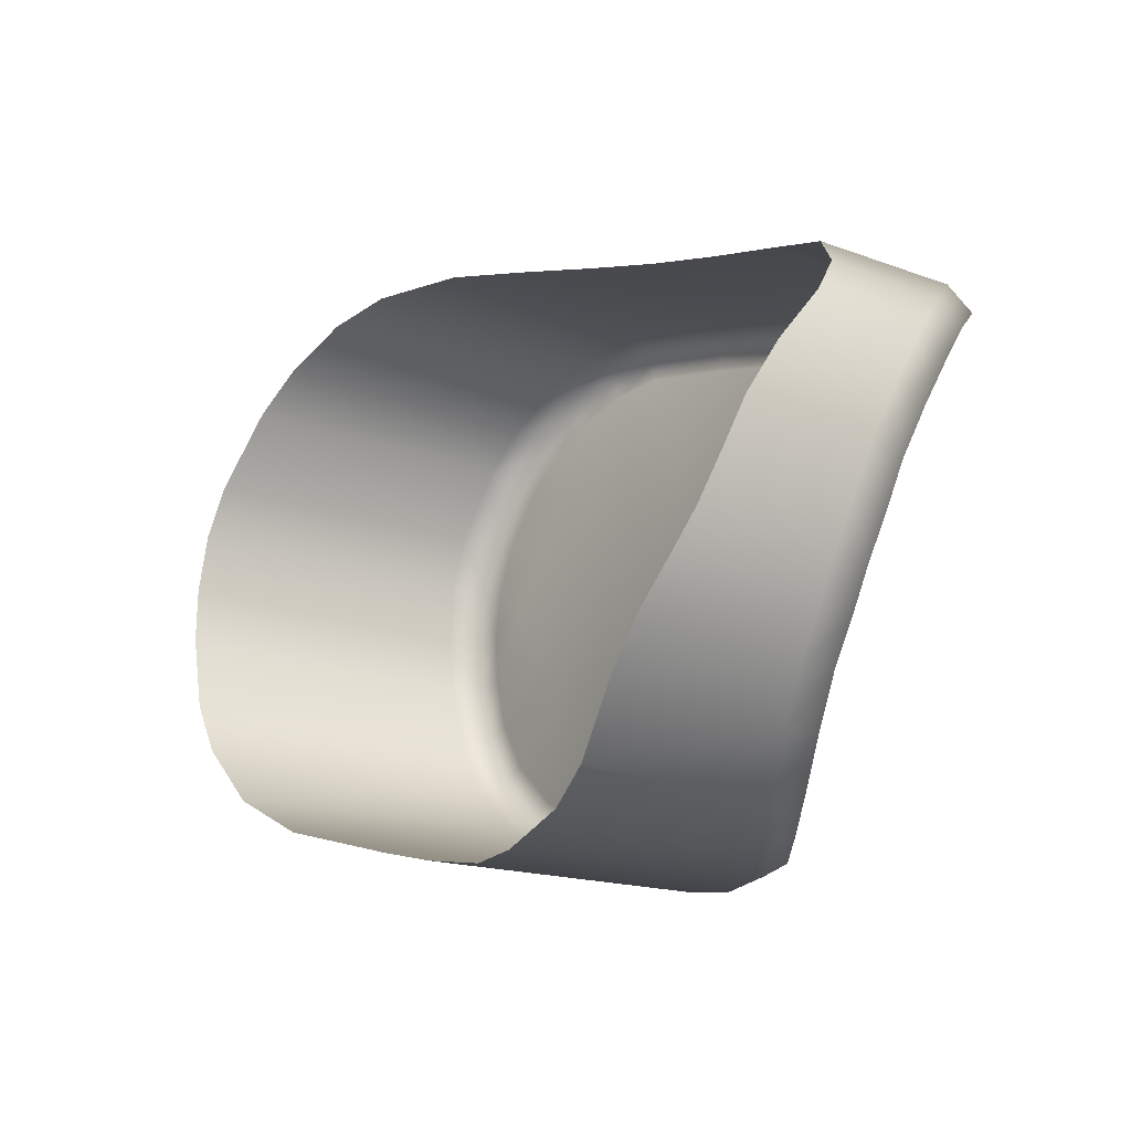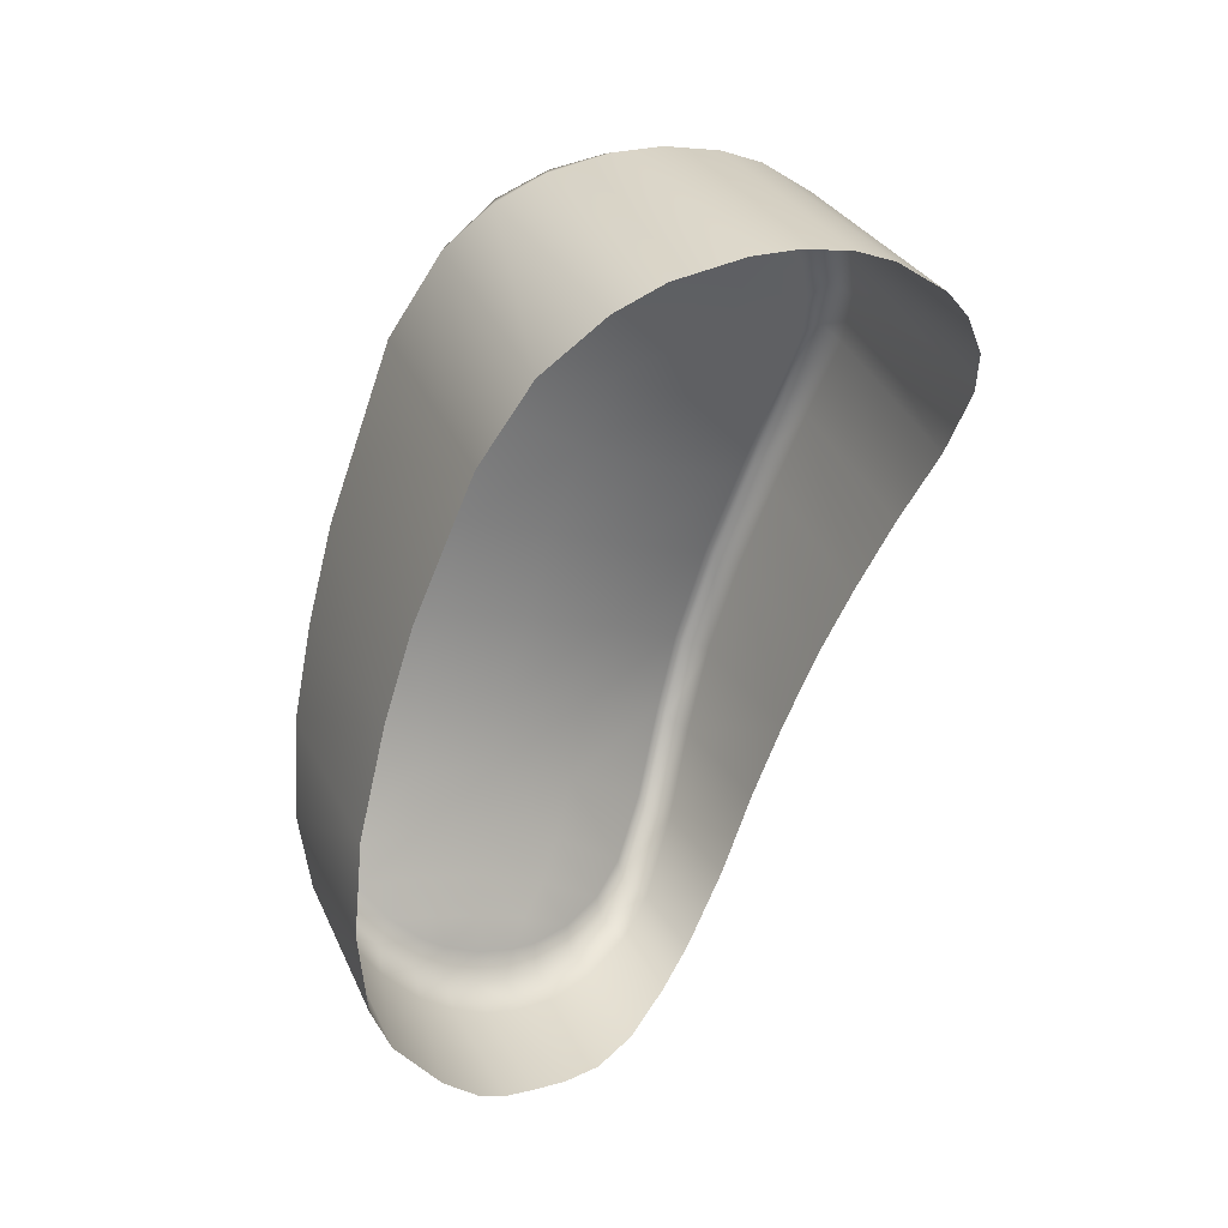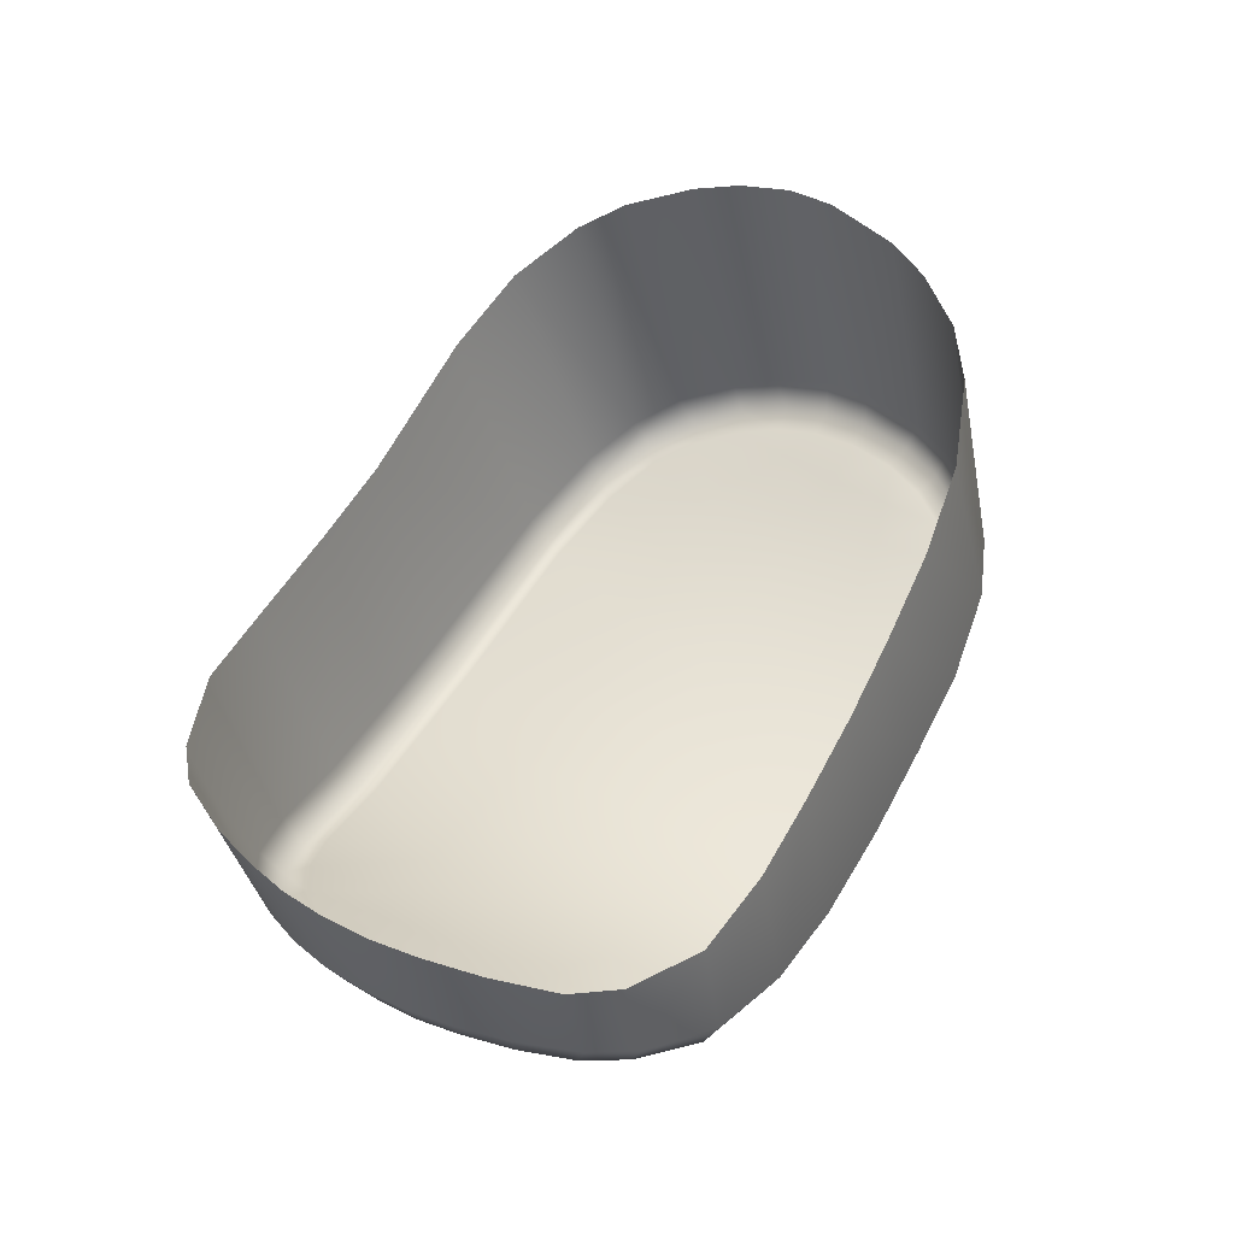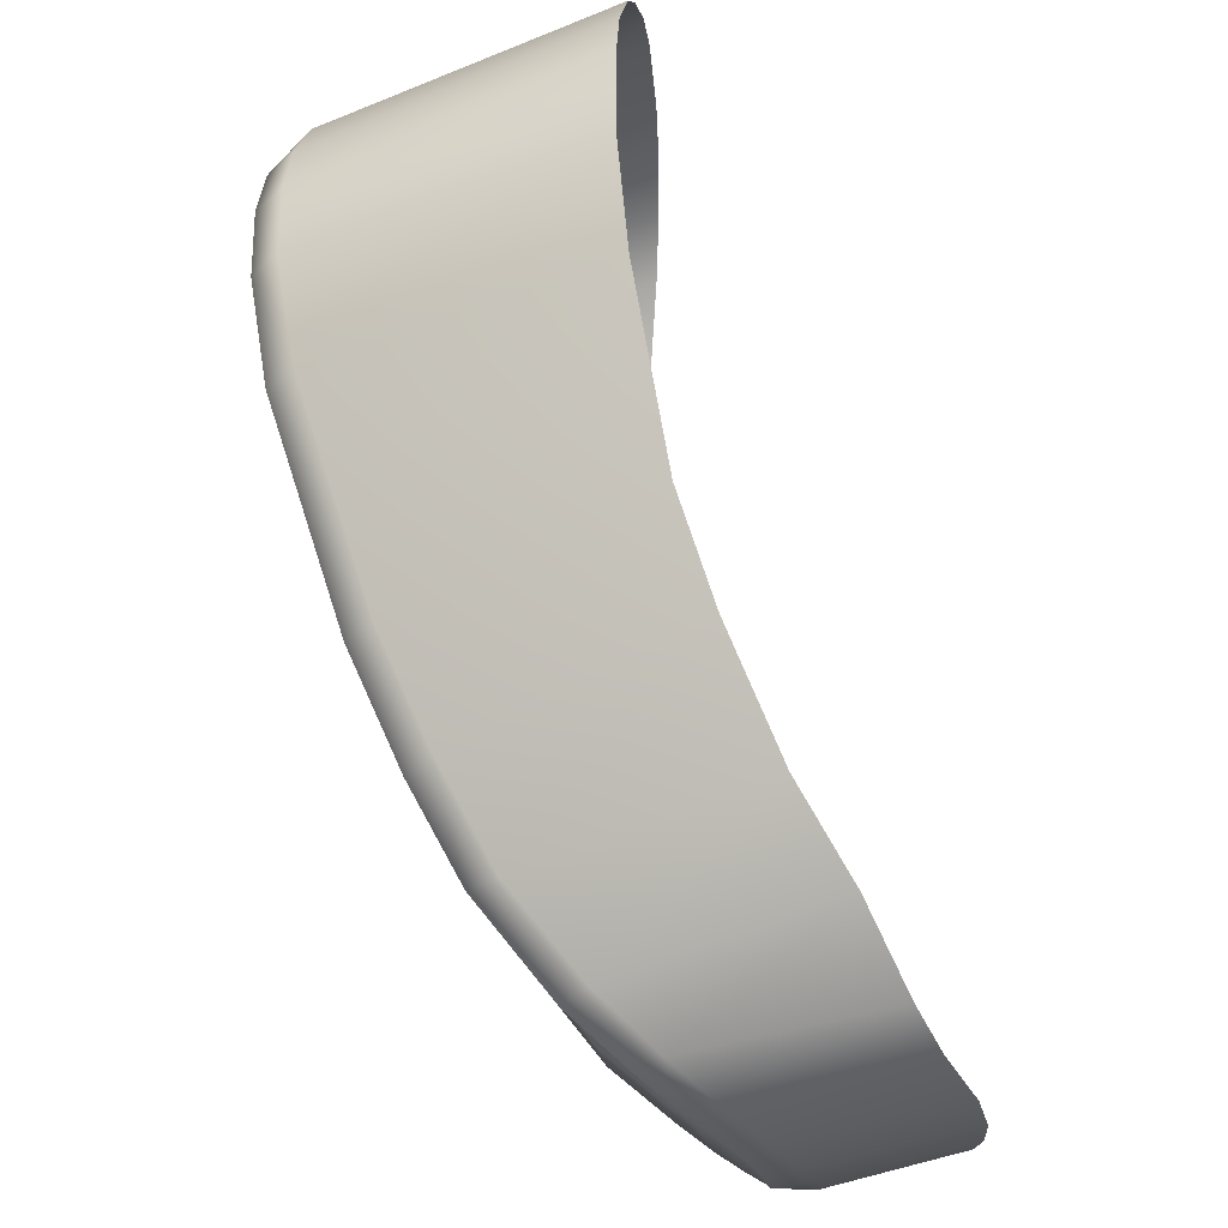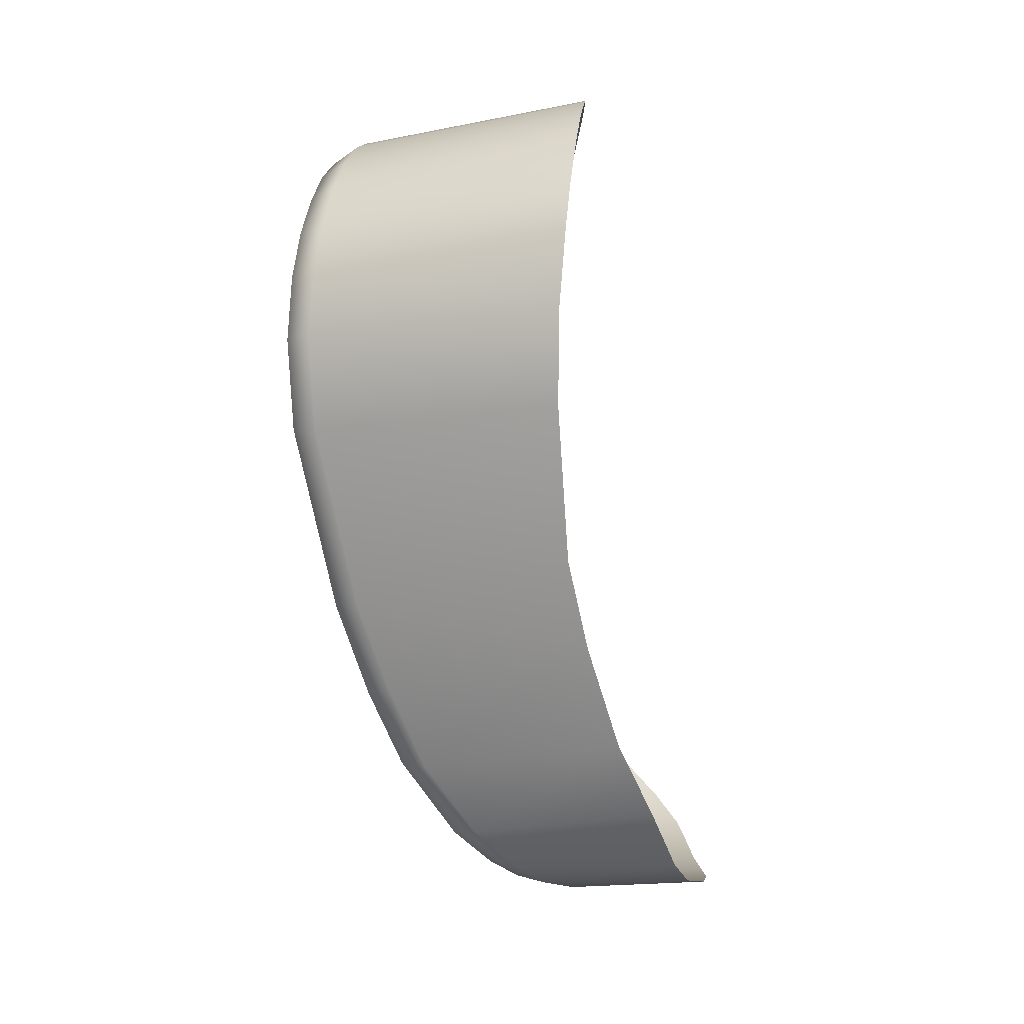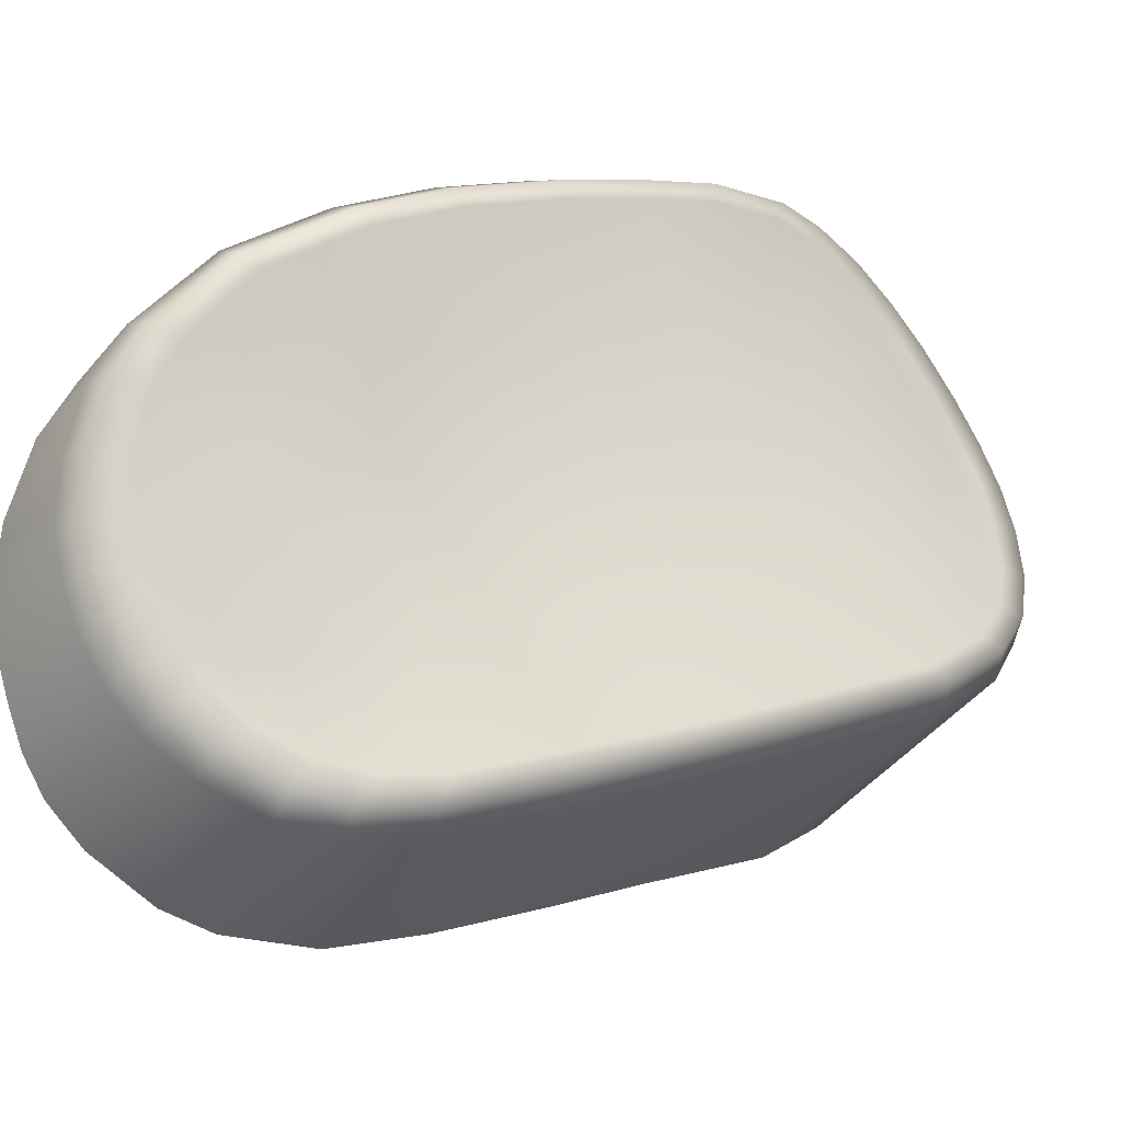
<metadata>
{"format":"obj","ext":"obj","renderer":"f3d","projection":"perspective","resolution":1024,"background":"white","views":[{"elev":-30.0,"azim":138.5,"up":"+Y"},{"elev":47.8,"azim":62.7,"up":"+Z"},{"elev":-29.6,"azim":100.3,"up":"+Z"},{"elev":-73.5,"azim":6.9,"up":"+Y"},{"elev":44.9,"azim":0.6,"up":"+Z"},{"elev":-32.1,"azim":-135.5,"up":"+Y"}]}
</metadata>
<code>
v -0.002027 -0.02593 0.01415
v -0.001331 -0.02723 0.0121
v -0.002241 -0.0206 0.02528
v -0.002142 -0.03394 0.03078
v -0.002134 -0.03235 0.03294
v 0.00078 -0.03913 0.01934
v -0.002641 -0.02367 0.01854
v -0.002393 -0.02483 0.01627
v -0.002588 -0.02155 0.02292
v -0.002677 -0.02265 0.02062
v -0.001809 -0.03594 0.02673
v -0.000271 -0.03837 0.02157
v -0.001222 -0.03709 0.02438
v -0.00792 -0.02932 0.02122
v -0.008452 -0.02805 0.02349
v -0.005769 -0.02599 0.01307
v -0.006581 -0.02661 0.01361
v -0.004315 -0.02735 0.01129
v -0.005127 -0.028 0.0118
v -0.006778 -0.0248 0.01512
v -0.007468 -0.02555 0.01542
v -0.006722 -0.03691 0.01963
v -0.00593 -0.03792 0.01998
v -0.005248 -0.03776 0.01752
v -0.004462 -0.03872 0.01789
v -0.008111 -0.02426 0.01788
v -0.007393 -0.02351 0.01758
v -0.007943 -0.02121 0.02219
v -0.008647 -0.02209 0.02224
v -0.008441 -0.02304 0.02025
v -0.007707 -0.02232 0.01992
v -0.008454 -0.03488 0.02389
v -0.007822 -0.0357 0.02461
v -0.007601 -0.03606 0.02157
v -0.006961 -0.03687 0.02227
v -0.008585 -0.02116 0.0247
v -0.007847 -0.0203 0.02464
v -0.009485 -0.03254 0.02824
v -0.008923 -0.03324 0.02917
v -0.00911 -0.03155 0.03124
v -0.009638 -0.03106 0.03008
v -0.008859 -0.02585 0.02711
v -0.00875 -0.02687 0.02547
v -0.008674 -0.02366 0.0305
v -0.008826 -0.02474 0.03114
v -0.001393 -0.02103 0.03083
v -0.00132 -0.0218 0.03197
v -0.007816 -0.0217 0.03042
v -0.007764 -0.02094 0.02932
v -0.007968 -0.02312 0.03174
v -0.008131 -0.02426 0.03241
v -0.008387 -0.02576 0.03289
v -0.008594 -0.02707 0.03302
v -0.009013 -0.02583 0.03152
v -0.009208 -0.02707 0.03169
v -0.001514 -0.02589 0.0347
v -0.001646 -0.0272 0.03487
v -0.008512 -0.02187 0.02856
v -0.008564 -0.02262 0.02957
v -0.001311 -0.02338 0.03351
v -0.001373 -0.02451 0.03422
v -0.002037 -0.03473 0.0121
v -0.002682 -0.03432 0.01275
v -0.00049 -0.03523 0.01141
v -0.001101 -0.03173 0.01009
v -0.000666 -0.03304 0.0104
v -0.002449 -0.03174 0.01092
v -0.002121 -0.03294 0.01123
v -0.000253 -0.02892 0.01085
v 0.000559 -0.03017 0.0105
v -0.001858 -0.03018 0.009994
v -0.002697 -0.02898 0.01026
v -0.002331 -0.03624 0.01332
v -0.002777 -0.037 0.01424
v -0.000902 -0.03704 0.01287
v -0.001452 -0.03786 0.01386
v -0.003784 -0.02939 0.01101
v -0.00304 -0.03047 0.01079
v 0.002023 -0.03894 0.01581
v 0.001551 -0.03928 0.01706
v -0.003234 -0.0389 0.01638
v -0.002374 -0.03865 0.01523
v -0.003486 -0.03763 0.01532
v -0.004265 -0.03787 0.01635
v 0.00287 -0.037 0.01326
v 0.00267 -0.0379 0.01426
v 0.002635 -0.03529 0.01192
v 0.001615 -0.03176 0.01061
v 0.002238 -0.03312 0.01093
v -0.001565 -0.02037 0.02922
v -0.001796 -0.0202 0.02766
v -0.007793 -0.0201 0.02632
v -0.007767 -0.02031 0.0278
v -0.001971 -0.03054 0.03424
v -0.001839 -0.02915 0.03474
v -0.008997 -0.03015 0.03227
v -0.008839 -0.02877 0.03281
v -0.009399 -0.02839 0.03158
v -0.009556 -0.0297 0.03112
v -0.00851 -0.02133 0.02739
v -0.008536 -0.02108 0.02602
v -0.0053 -0.0325 0.01554
v -0.004319 -0.03325 0.01433
v -0.003457 -0.03383 0.01343
v -0.008854 -0.02501 0.02838
v -0.008785 -0.02431 0.02945
v -0.006316 -0.03156 0.01716
v -0.007201 -0.03051 0.01906
v -0.002046 -0.03369 0.01153
v -0.000531 -0.03418 0.01084
v 0.002483 -0.03425 0.01137
v -0.002171 -0.03566 0.01277
v -0.000649 -0.03618 0.01207
v 0.002799 -0.03619 0.01253
v -0.008923 -0.02571 0.03053
v -0.009039 -0.02674 0.02985
v -0.009092 -0.02783 0.02889
v -0.009025 -0.02904 0.02748
v -0.00873 -0.03039 0.0255
v -0.008069 -0.03194 0.02277
v -0.007283 -0.03317 0.02048
v -0.006372 -0.03415 0.0185
v -0.005277 -0.03496 0.01675
v -0.004302 -0.03543 0.01546
v -0.00346 -0.03563 0.01443
v -0.002723 -0.03561 0.01351
v -0.008574 -0.02285 0.02839
v -0.008617 -0.02316 0.02712
v -0.008622 -0.02368 0.02568
v -0.008548 -0.02457 0.02379
v -0.008291 -0.02561 0.02178
v -0.007843 -0.0268 0.01957
v -0.007168 -0.02799 0.01739
v -0.006279 -0.02909 0.01552
v -0.005172 -0.03021 0.01393
v -0.004102 -0.03125 0.01288
v -0.003256 -0.03214 0.01224
v -0.002621 -0.03301 0.01187
v -0.009665 -0.02978 0.03183
v -0.009756 -0.03122 0.03074
v -0.00959 -0.03281 0.02876
v -0.008492 -0.0353 0.02415
v -0.007591 -0.03654 0.02169
v -0.006641 -0.03747 0.0196
v -0.005088 -0.03836 0.01737
v -0.004015 -0.03848 0.01609
v -0.003182 -0.03823 0.01498
v -0.002402 -0.03754 0.01381
v -0.001868 -0.03673 0.01282
v -0.001651 -0.03596 0.01209
v -0.001527 -0.0351 0.0115
v -0.001538 -0.03416 0.01097
v -0.001643 -0.03315 0.01056
v -0.002053 -0.03186 0.01024
v -0.0027 -0.03049 0.01011
v -0.0035 -0.02933 0.01034
v -0.004957 -0.02782 0.01121
v -0.00649 -0.02636 0.01311
v -0.007443 -0.02523 0.01506
v -0.008118 -0.02387 0.01766
v -0.008463 -0.02258 0.02015
v -0.008684 -0.02156 0.02229
v -0.008615 -0.02058 0.02489
v -0.008562 -0.02048 0.02633
v -0.008535 -0.02074 0.0278
v -0.008536 -0.02132 0.02908
v -0.008591 -0.02211 0.03016
v -0.008713 -0.02326 0.0312
v -0.008875 -0.02441 0.03188
v -0.009082 -0.02562 0.03229
v -0.00929 -0.02694 0.03246
v -0.0095 -0.02839 0.03233
f 24 123 84
f 84 123 124
f 42 129 43
f 43 129 130
f 16 1 18
f 18 1 2
f 20 8 16
f 16 8 1
f 14 132 108
f 108 132 133
f 7 8 27
f 27 8 20
f 34 32 121
f 121 32 120
f 27 31 7
f 7 31 10
f 9 10 28
f 28 10 31
f 5 40 4
f 4 40 39
f 3 9 37
f 37 9 28
f 15 131 14
f 14 131 132
f 33 11 39
f 39 11 4
f 38 119 32
f 32 119 120
f 11 33 13
f 13 33 35
f 107 134 102
f 102 134 135
f 12 13 23
f 23 13 35
f 24 22 123
f 123 22 122
f 6 12 25
f 25 12 23
f 47 46 48
f 48 46 49
f 50 51 60
f 60 51 61
f 53 57 52
f 52 57 56
f 60 47 50
f 50 47 48
f 52 56 51
f 51 56 61
f 99 117 41
f 41 117 118
f 106 127 105
f 105 127 128
f 43 130 15
f 15 130 131
f 41 118 38
f 38 118 119
f 103 102 136
f 136 102 135
f 65 88 66
f 66 88 89
f 70 71 69
f 69 71 72
f 85 86 75
f 75 86 76
f 81 82 80
f 80 82 79
f 69 72 2
f 2 72 18
f 80 6 81
f 81 6 25
f 82 76 79
f 79 76 86
f 75 113 85
f 85 113 114
f 88 65 70
f 70 65 71
f 110 111 64
f 64 111 87
f 92 93 91
f 91 93 90
f 95 97 94
f 94 97 96
f 91 3 92
f 92 3 37
f 94 96 5
f 5 96 40
f 93 49 90
f 90 49 46
f 57 53 95
f 95 53 97
f 98 55 116
f 116 55 115
f 84 124 83
f 83 124 125
f 104 103 137
f 137 103 136
f 112 73 126
f 126 73 74
f 63 104 138
f 138 104 137
f 62 63 109
f 109 63 138
f 126 74 125
f 125 74 83
f 99 98 117
f 117 98 116
f 105 128 42
f 42 128 129
f 115 45 106
f 106 45 44
f 59 58 127
f 127 58 100
f 22 34 122
f 122 34 121
f 108 133 107
f 107 133 134
f 111 110 89
f 89 110 66
f 114 113 87
f 87 113 64
f 116 115 105
f 105 115 106
f 116 105 117
f 117 105 42
f 117 42 118
f 118 42 43
f 118 43 119
f 119 43 15
f 119 15 120
f 120 15 14
f 120 14 121
f 121 14 108
f 121 108 122
f 122 108 107
f 123 122 102
f 102 122 107
f 123 102 124
f 124 102 103
f 124 103 125
f 125 103 104
f 63 126 104
f 104 126 125
f 127 100 128
f 128 100 101
f 128 101 129
f 129 101 36
f 129 36 130
f 130 36 29
f 130 29 131
f 131 29 30
f 131 30 132
f 132 30 26
f 132 26 133
f 133 26 21
f 133 21 134
f 134 21 17
f 134 17 135
f 135 17 19
f 136 135 77
f 77 135 19
f 137 136 78
f 78 136 77
f 138 137 67
f 67 137 78
f 109 138 68
f 68 138 67
f 126 63 112
f 112 63 62
f 45 115 54
f 54 115 55
f 127 106 59
f 59 106 44
f 49 166 48
f 48 166 167
f 50 48 168
f 168 48 167
f 51 50 169
f 169 50 168
f 52 51 170
f 170 51 169
f 53 52 171
f 171 52 170
f 97 53 172
f 172 53 171
f 96 97 139
f 139 97 172
f 96 139 40
f 40 139 140
f 40 140 39
f 39 140 141
f 39 141 33
f 33 141 142
f 33 142 35
f 35 142 143
f 23 35 144
f 144 35 143
f 25 23 145
f 145 23 144
f 81 25 146
f 146 25 145
f 82 81 147
f 147 81 146
f 76 82 148
f 148 82 147
f 75 76 149
f 149 76 148
f 113 75 150
f 150 75 149
f 64 113 151
f 151 113 150
f 64 151 110
f 110 151 152
f 110 152 66
f 66 152 153
f 66 153 65
f 65 153 154
f 65 154 71
f 71 154 155
f 71 155 72
f 72 155 156
f 72 156 18
f 18 156 157
f 18 157 16
f 16 157 158
f 16 158 20
f 20 158 159
f 27 20 160
f 160 20 159
f 27 160 31
f 31 160 161
f 31 161 28
f 28 161 162
f 28 162 37
f 37 162 163
f 37 163 92
f 92 163 164
f 92 164 93
f 93 164 165
f 93 165 49
f 49 165 166
f 41 140 99
f 99 140 139
f 38 141 41
f 41 141 140
f 32 142 38
f 38 142 141
f 32 34 142
f 142 34 143
f 34 22 143
f 143 22 144
f 22 24 144
f 144 24 145
f 24 84 145
f 145 84 146
f 84 83 146
f 146 83 147
f 83 74 147
f 147 74 148
f 74 73 148
f 148 73 149
f 73 112 149
f 149 112 150
f 112 62 150
f 150 62 151
f 109 152 62
f 62 152 151
f 68 153 109
f 109 153 152
f 67 154 68
f 68 154 153
f 78 155 67
f 67 155 154
f 77 156 78
f 78 156 155
f 19 157 77
f 77 157 156
f 17 158 19
f 19 158 157
f 21 159 17
f 17 159 158
f 26 160 21
f 21 160 159
f 26 30 160
f 160 30 161
f 30 29 161
f 161 29 162
f 29 36 162
f 162 36 163
f 36 101 163
f 163 101 164
f 101 100 164
f 164 100 165
f 100 58 165
f 165 58 166
f 58 59 166
f 166 59 167
f 59 44 167
f 167 44 168
f 44 45 168
f 168 45 169
f 45 54 169
f 169 54 170
f 55 171 54
f 54 171 170
f 171 55 172
f 172 55 98
f 99 139 98
f 98 139 172

</code>
